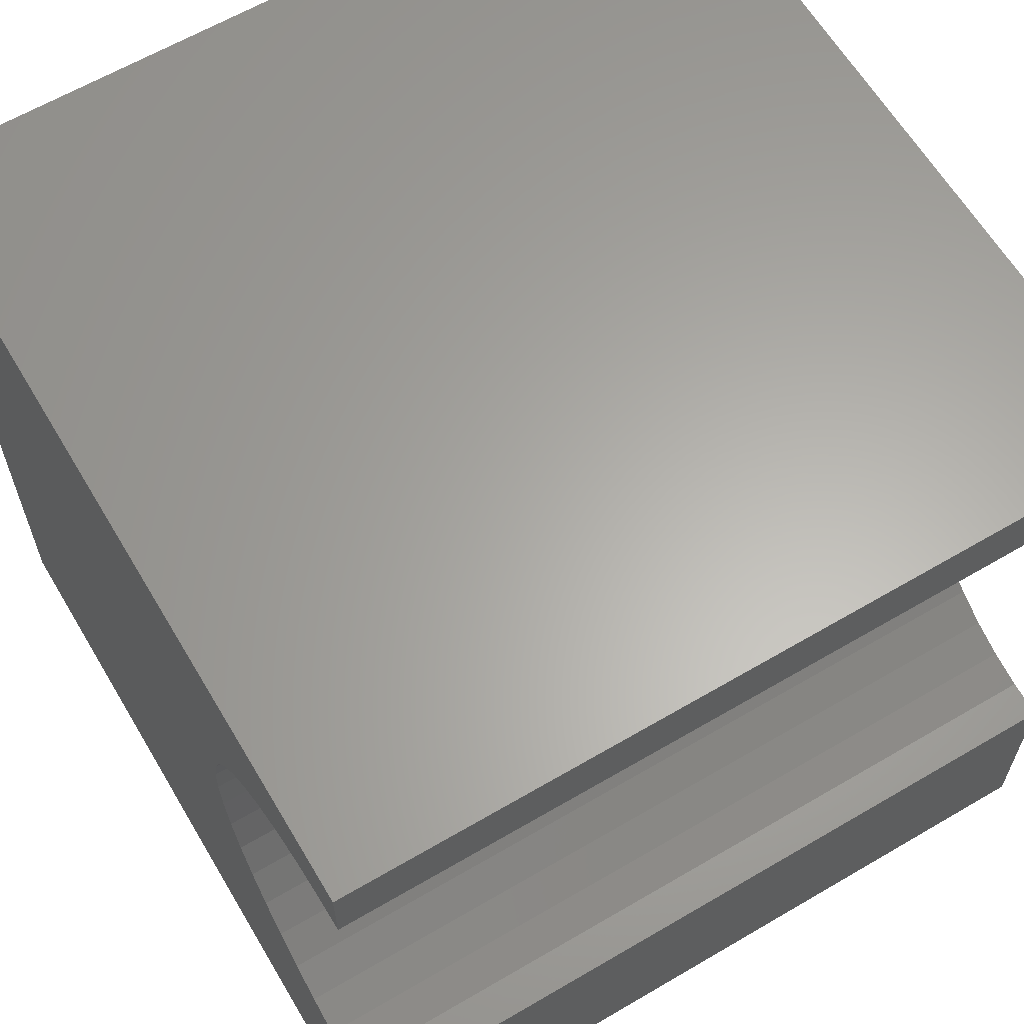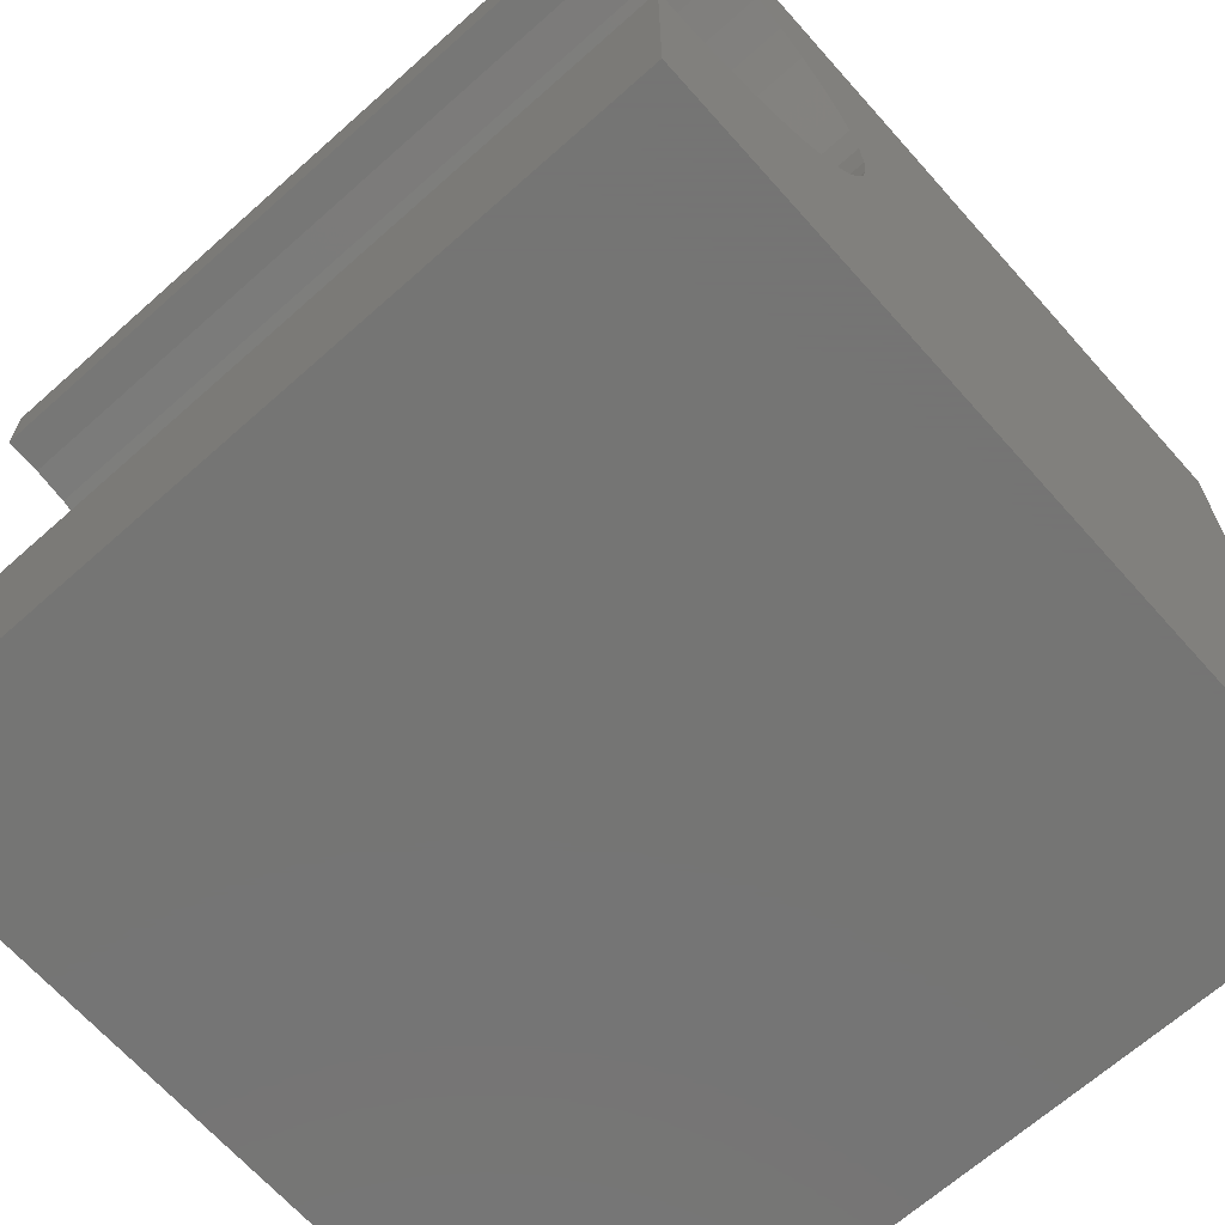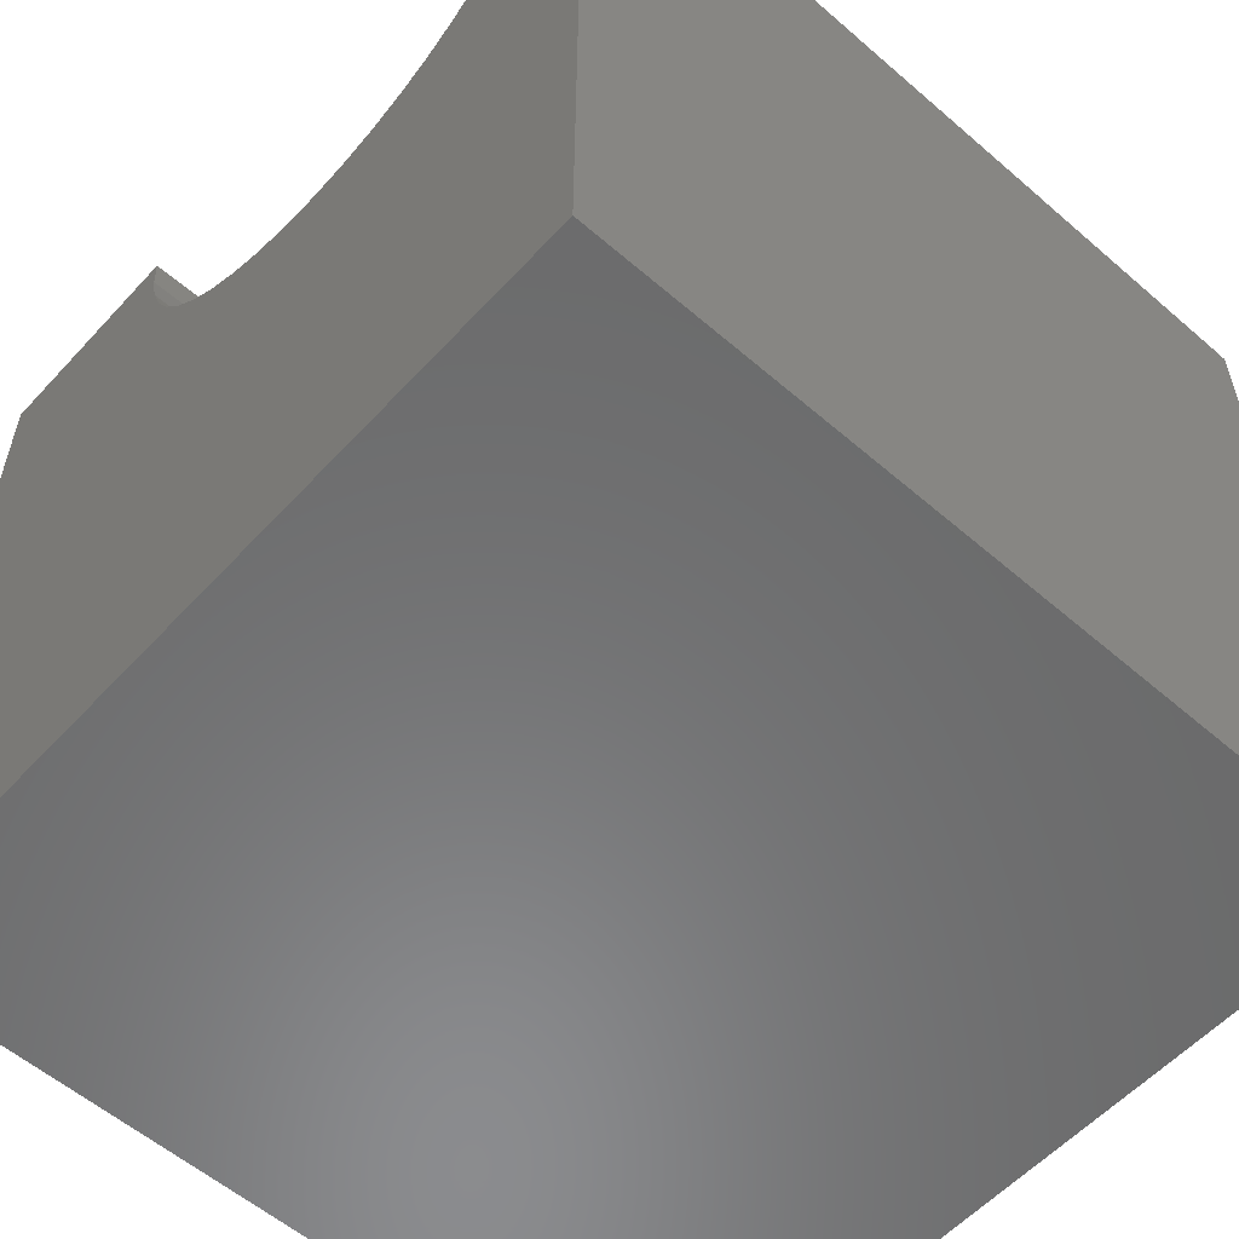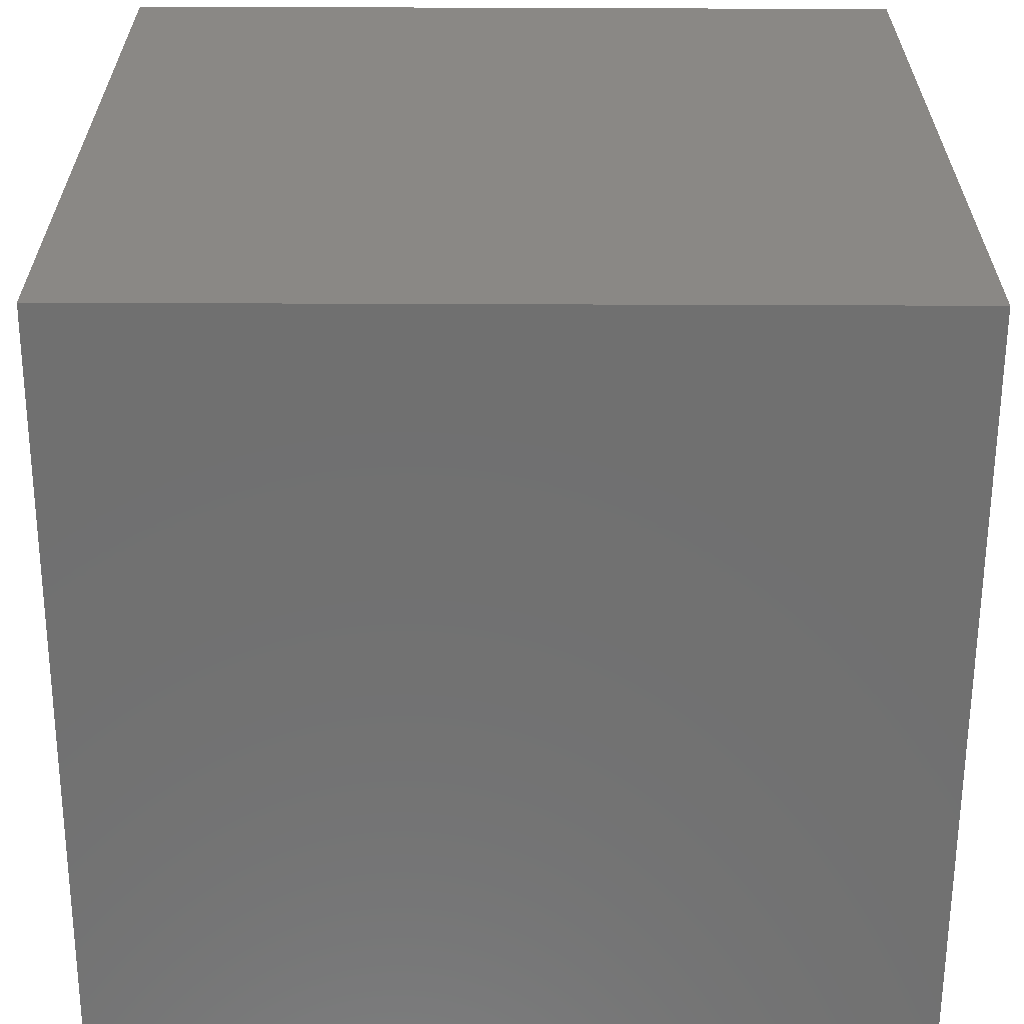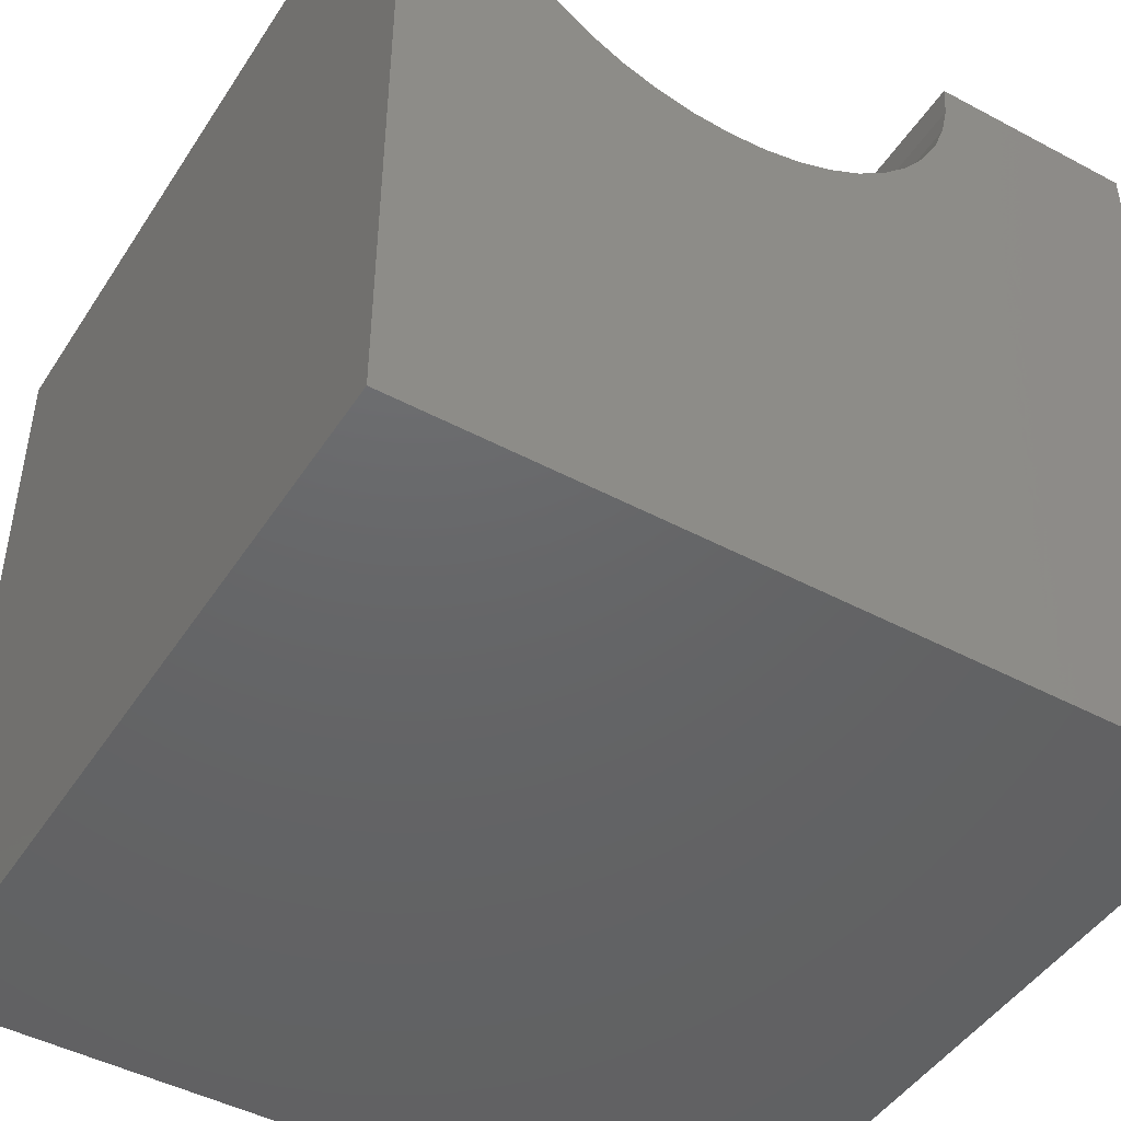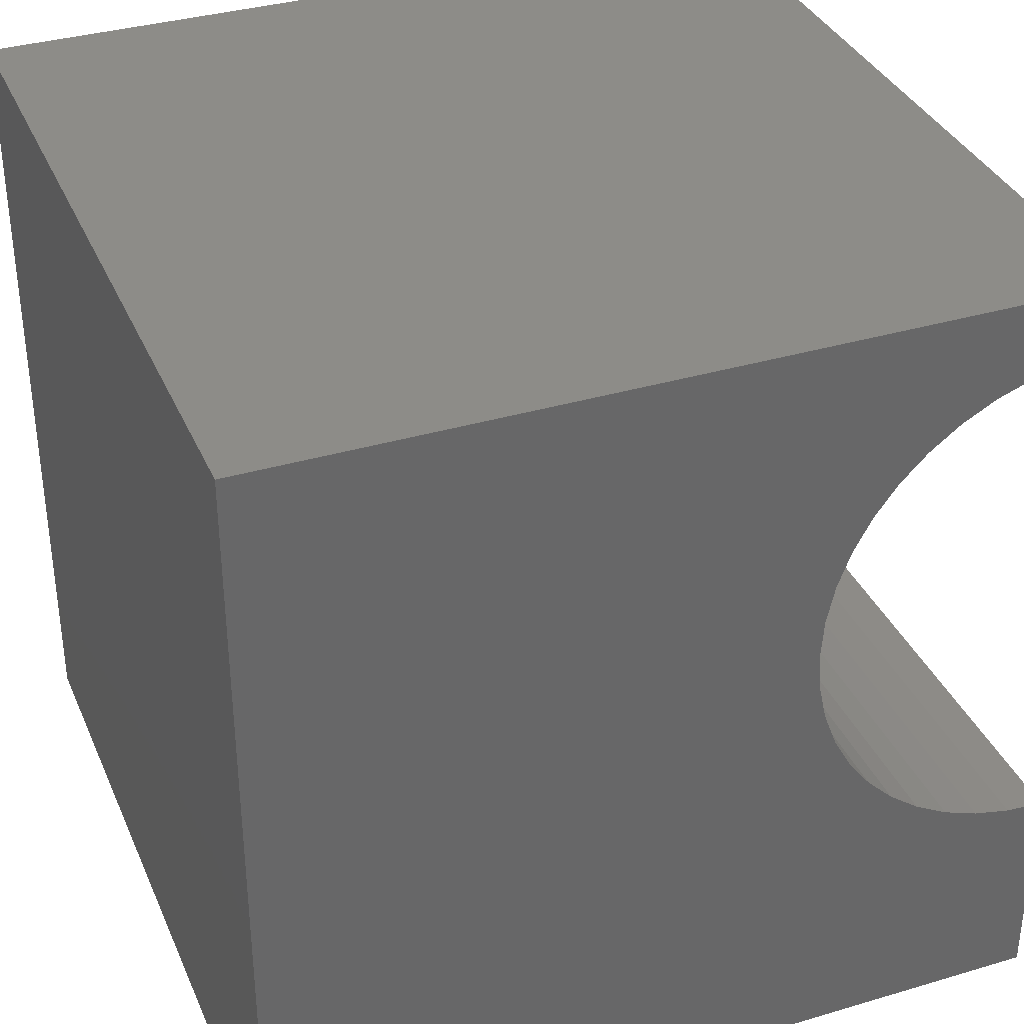
<metadata>
{"format":"stl","ext":"stl","renderer":"f3d","projection":"perspective","resolution":1024,"background":"white","views":[{"elev":62.8,"azim":-30.7,"up":"+Y"},{"elev":-67.1,"azim":41.7,"up":"+Y"},{"elev":-57.0,"azim":138.0,"up":"+Z"},{"elev":-62.2,"azim":179.8,"up":"+Y"},{"elev":-46.3,"azim":-121.3,"up":"+Z"},{"elev":35.5,"azim":-111.4,"up":"+Y"}]}
</metadata>
<code>
# stl→obj: 54 verts, 104 faces
v 10 9.156 10
v 10 10 10
v 0 9.156 10
v 0 10 10
v 0 9.123 9.536
v 0 3.152 8.237
v 0 3.431 7.865
v 0 0 0
v 0 2.635 10
v 0 2.668 9.536
v 0 0 10
v 0 2.767 9.081
v 0 2.929 8.646
v 0 3.76 7.536
v 0 4.133 7.257
v 0 4.541 7.034
v 0 7.25 7.034
v 0 10 0
v 0 6.814 6.872
v 0 6.359 6.773
v 0 4.977 6.872
v 0 5.431 6.773
v 0 5.895 6.739
v 0 7.658 7.257
v 0 8.031 7.536
v 0 8.359 7.865
v 0 8.638 8.237
v 0 8.861 8.646
v 0 9.024 9.081
v 10 2.635 10
v 10 0 10
v 10 2.668 9.536
v 10 0 0
v 10 3.76 7.536
v 10 3.431 7.865
v 10 9.123 9.536
v 10 9.024 9.081
v 10 10 0
v 10 8.861 8.646
v 10 3.152 8.237
v 10 2.929 8.646
v 10 2.767 9.081
v 10 8.638 8.237
v 10 8.359 7.865
v 10 8.031 7.536
v 10 7.658 7.257
v 10 7.25 7.034
v 10 6.814 6.872
v 10 4.977 6.872
v 10 4.541 7.034
v 10 4.133 7.257
v 10 6.359 6.773
v 10 5.895 6.739
v 10 5.431 6.773
f 1 2 3
f 3 2 4
f 5 3 4
f 6 7 8
f 9 10 11
f 11 10 12
f 11 12 8
f 8 12 13
f 8 13 6
f 7 14 8
f 8 14 15
f 8 15 16
f 17 18 19
f 19 18 20
f 16 21 8
f 8 21 22
f 8 22 18
f 18 22 23
f 18 23 20
f 17 24 18
f 18 24 25
f 18 25 26
f 26 27 18
f 18 27 28
f 18 28 4
f 4 28 29
f 4 29 5
f 9 11 30
f 30 11 31
f 32 30 31
f 33 34 35
f 1 36 2
f 2 36 37
f 2 37 38
f 38 37 39
f 35 40 33
f 33 40 41
f 33 41 31
f 31 41 42
f 31 42 32
f 39 43 38
f 38 43 44
f 38 44 45
f 45 46 38
f 38 46 47
f 38 47 48
f 49 50 33
f 33 50 51
f 33 51 34
f 48 52 38
f 38 52 53
f 38 53 33
f 33 53 54
f 33 54 49
f 18 38 8
f 8 38 33
f 2 38 4
f 4 38 18
f 33 31 8
f 8 31 11
f 9 30 32
f 9 32 10
f 10 32 42
f 10 42 12
f 12 42 41
f 12 41 13
f 13 41 40
f 13 40 6
f 6 40 35
f 6 35 7
f 7 35 34
f 7 34 14
f 14 34 51
f 14 51 15
f 15 51 50
f 15 50 16
f 16 50 49
f 16 49 21
f 21 49 54
f 21 54 22
f 22 54 53
f 22 53 23
f 23 53 52
f 23 52 20
f 20 52 48
f 20 48 19
f 19 48 47
f 19 47 17
f 17 47 46
f 17 46 24
f 24 46 45
f 24 45 25
f 25 45 44
f 25 44 26
f 26 44 43
f 26 43 27
f 27 43 39
f 27 39 28
f 28 39 37
f 28 37 29
f 29 37 36
f 29 36 5
f 5 36 1
f 5 1 3

</code>
